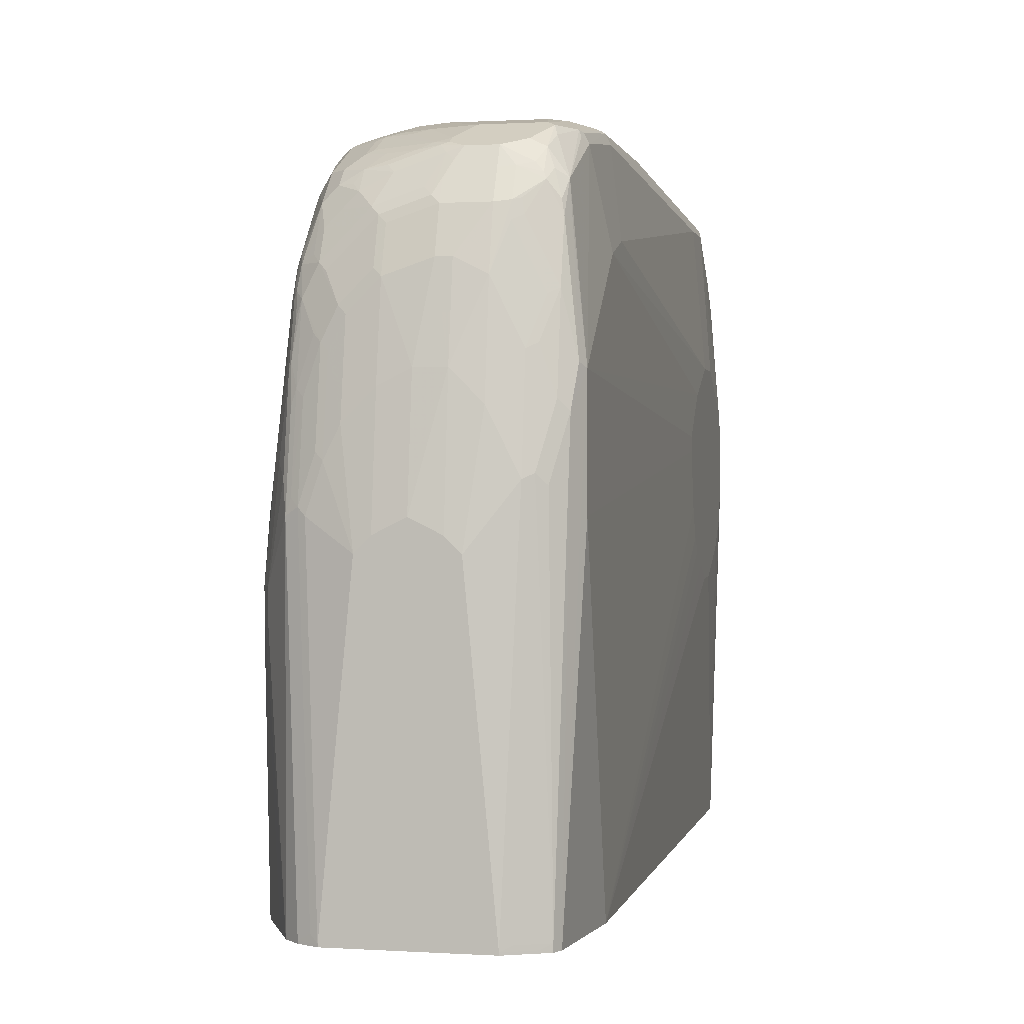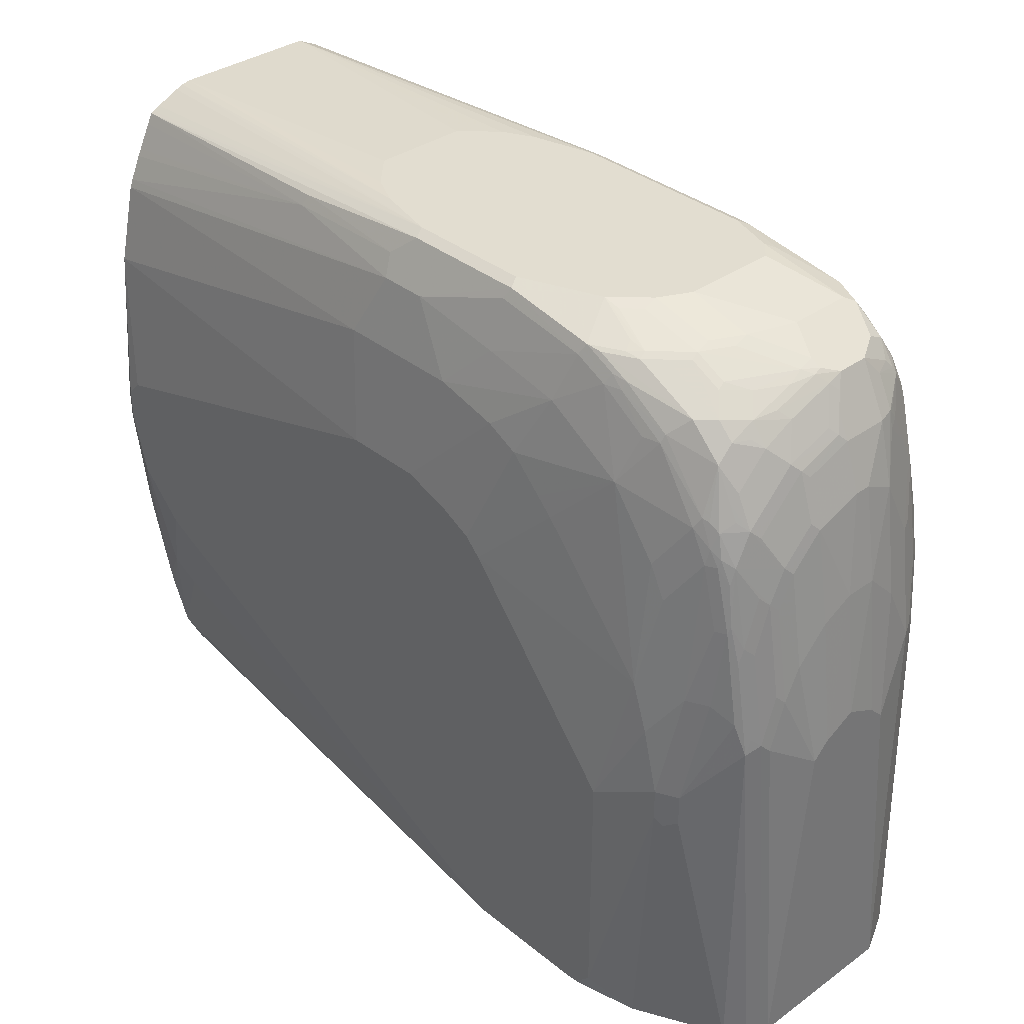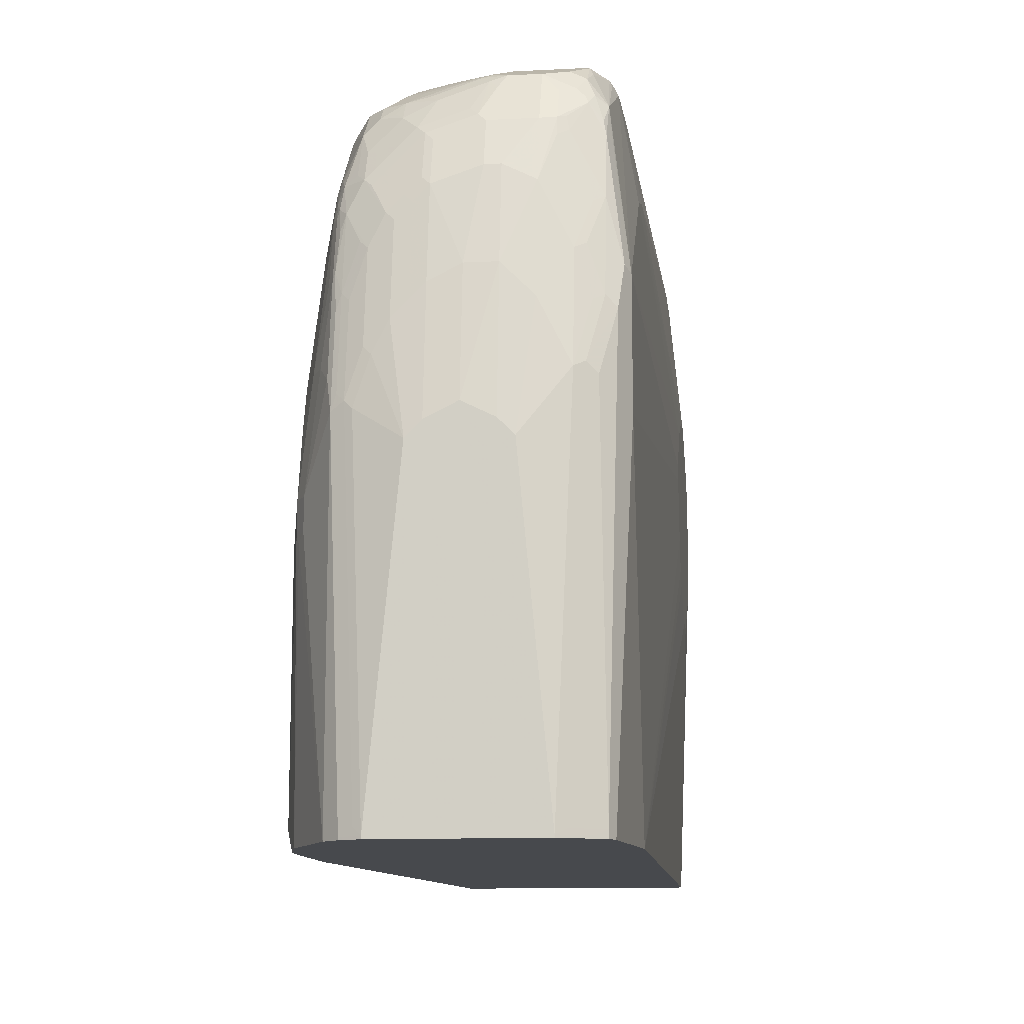
<metadata>
{"format":"obj","ext":"obj","renderer":"f3d","projection":"perspective","resolution":1024,"background":"white","views":[{"elev":0.7,"azim":-77.6,"up":"+Z"},{"elev":35.4,"azim":-133.3,"up":"+Z"},{"elev":-12.1,"azim":-83.3,"up":"+Z"}]}
</metadata>
<code>
v -0.7382 -0.0984 -0.0192
v -0.7382 -0.0984 -0.01638
v -0.7382 0.06561 -0.0192
v -0.7286 -0.1176 -0.0192
v -0.7382 -0.06559 0.3281
v -0.7218 -0.1312 -0.01638
v -0.7326 -0.1093 -0.0109
v -0.7218 -0.1148 0.3937
v -0.7382 0.06561 -0.01638
v -0.7272 0.08746 -0.0192
v -0.7218 -0.1312 -0.0192
v -0.7382 -0.0492 0.3445
v -0.7218 -0.08201 0.4593
v -0.7162 -0.1421 -0.0109
v -0.7162 -0.1257 0.3991
v -0.7054 -0.1312 0.4593
v -0.7054 -0.1148 0.5085
v -0.7382 0.0328 0.3281
v -0.7218 0.082 0.3608
v -0.734 0.0738 -0.008155
v -0.7272 0.08746 -0.01638
v -0.7108 0.1039 -0.0192
v -0.7162 -0.1421 -0.0192
v -0.7382 -0.0164 0.3608
v -0.7218 -0.0492 0.492
v -0.7054 -0.08201 0.5741
v -0.7054 -0.1476 -0.01638
v -0.6944 -0.1531 0.4538
v -0.7108 -0.1367 0.3882
v -0.6998 -0.1421 0.4648
v -0.6998 -0.1257 0.514
v -0.6889 -0.1312 0.5577
v -0.7382 0.01638 0.3445
v -0.7218 0.0328 0.4593
v -0.7218 0.04919 0.4429
v -0.7218 0.06561 0.41
v -0.7176 0.09019 0.369
v -0.7108 0.1039 0.3608
v -0.6616 0.1367 0.2625
v -0.6479 0.1435 0.2543
v -0.6799 0.1194 -0.0192
v -0.7054 -0.1476 -0.0192
v -0.7218 -0.0164 0.492
v -0.7054 -0.0492 0.5905
v -0.6889 -0.0984 0.6233
v -0.6848 -0.0984 0.6418
v -0.6889 -0.08201 0.6397
v -0.6725 -0.164 0.492
v -0.6834 -0.1586 0.4975
v -0.6834 -0.1421 0.5631
v -0.6834 -0.1257 0.596
v -0.7218 0.01638 0.4757
v -0.7054 0.0328 0.5577
v -0.7054 0.04919 0.5413
v -0.7054 0.06561 0.5085
v -0.7176 0.0738 0.4183
v -0.7012 0.09019 0.4675
v -0.7114 0.09842 0.3773
v -0.6944 0.1039 0.4593
v -0.6998 0.1093 0.3937
v -0.6616 0.1367 0.2953
v -0.6397 0.1476 0.2625
v -0.6233 0.1476 -0.0192
v -0.6561 0.1312 -0.0192
v -0.5769 -0.164 -0.0192
v -0.6725 -0.164 0.3608
v -0.7054 -0.03278 0.5905
v -0.7054 0.01638 0.5741
v -0.6834 -0.1093 0.6287
v -0.6807 -0.1066 0.6438
v -0.667 -0.1257 0.6616
v -0.6684 -0.0984 0.6746
v -0.6889 -0.03278 0.6397
v -0.6725 -0.08201 0.6725
v -0.5741 -0.1476 0.7053
v -0.6479 -0.1435 0.6643
v -0.6561 -0.1476 0.6233
v -0.1149 -0.1804 0.4429
v -0.06565 -0.1804 0.492
v -0.5413 -0.164 0.6069
v -0.667 -0.1421 0.6287
v -0.7012 0.04099 0.5659
v -0.7012 0.05738 0.5495
v -0.7012 0.0738 0.5166
v -0.695 0.09842 0.4757
v -0.6848 0.1066 0.5003
v -0.6834 0.1093 0.492
v -0.678 0.1203 0.41
v -0.6561 0.1312 0.41
v -0.6397 0.1476 0.2953
v -0.5741 0.164 2.7e-07
v -0.5577 0.164 -0.01638
v -0.5605 0.1626 -0.0192
v 0.1804 -0.164 -0.0192
v -2.352e-05 -0.1804 0.2789
v -0.03284 -0.1804 0.2953
v -0.06565 -0.1804 0.3117
v -0.08206 -0.1804 0.3281
v -0.09847 -0.1804 0.3608
v -0.1149 -0.1804 0.4264
v -0.6889 0.01638 0.6233
v -0.7012 0.02457 0.5823
v -0.6643 -0.1394 0.6438
v -0.6561 -0.1312 0.6725
v -0.6643 -0.123 0.6684
v -0.6616 -0.1148 0.678
v -0.6616 -0.08201 0.6944
v -0.6725 -0.0492 0.6725
v -0.678 -0.03278 0.6616
v -0.6848 -0.02459 0.6479
v -0.5741 -0.1421 0.7162
v -0.5823 -0.1394 0.7176
v -0.5851 -0.1421 0.7108
v -0.4921 -0.164 0.6233
v -0.4592 -0.1476 0.7217
v -0.4592 -0.1421 0.7327
v -0.6479 -0.123 0.693
v -0.6233 -0.1271 0.7074
v -0.03284 -0.1804 0.5085
v -2.352e-05 -0.1804 0.5249
v -0.6848 0.04099 0.6151
v -0.6848 0.05738 0.5987
v -0.6848 0.0738 0.5823
v -0.6787 0.082 0.5905
v -0.6787 0.09842 0.5577
v -0.695 0.082 0.5249
v -0.678 0.1039 0.5413
v -0.667 0.1093 0.5577
v -0.6725 0.1148 0.492
v -0.6561 0.1148 0.5577
v -0.6233 0.1312 0.5085
v -0.6233 0.1476 0.3608
v -0.5741 0.164 0.2625
v -0.5577 0.163 -0.0192
v -0.5413 0.164 -0.0192
v 0.1879 -0.1603 -0.0192
v 0.1879 -0.164 0.2043
v 0.1475 -0.1804 0.3937
v 0.1311 -0.1804 0.3445
v 0.09842 -0.1804 0.3117
v 0.06561 -0.1804 0.2953
v 0.03279 -0.1804 0.2789
v -0.6848 0.02457 0.6315
v -0.6479 -0.1066 0.7012
v -0.6616 -0.0492 0.6944
v -0.6684 -0.04098 0.6807
v -0.6787 -0.0164 0.6561
v -0.6787 0.0328 0.6397
v -0.6623 -0.03278 0.6889
v -0.6151 -0.123 0.7176
v -0.4675 -0.1394 0.734
v -0.5167 -0.123 0.734
v -0.5085 -0.1148 0.7382
v 0.01638 -0.164 0.6889
v -0.2543 -0.1435 0.7299
v -0.4592 -0.1312 0.7382
v -0.2625 -0.1421 0.7327
v 0.0492 -0.1804 0.5249
v -0.6787 0.04919 0.6233
v -0.6623 0.082 0.6233
v -0.6602 0.09019 0.6151
v -0.6684 0.09019 0.5987
v -0.6616 0.1039 0.5905
v -0.6684 0.1066 0.5659
v -0.6581 0.1107 0.5741
v -0.6397 0.1148 0.5905
v -0.6069 0.1312 0.5413
v -0.6069 0.1476 0.41
v -0.41 0.164 0.4593
v -0.4128 0.164 -0.0192
v 0.1879 0.09734 -0.0192
v 0.1879 -0.164 0.5905
v 0.1475 -0.1804 0.4429
v -0.6288 -0.1148 0.7108
v -0.6288 -0.0492 0.7108
v -0.6397 -0.03278 0.7053
v -0.6506 -0.03278 0.6998
v -0.652 -0.02459 0.6971
v -0.6623 0.01638 0.6725
v -0.6623 0.04919 0.6561
v -0.6623 0.06561 0.6397
v -0.652 0.02457 0.6807
v -0.6069 -0.1148 0.7217
v -0.5249 -0.0984 0.7382
v 0.08201 -0.164 0.6889
v 0.09842 -0.1586 0.6998
v -0.2625 -0.1312 0.7382
v 0.1879 -0.1367 0.7108
v 0.1311 -0.1804 0.4757
v -0.6438 0.09019 0.6479
v -0.652 0.1066 0.5987
v -0.6452 0.1093 0.6015
v -0.5925 0.1107 0.6561
v -0.5577 0.1312 0.6069
v -0.4921 0.1476 0.5413
v -0.4757 0.1476 0.5577
v -0.3936 0.164 0.4757
v 0.08201 0.164 0.2133
v 0.1147 0.1476 0.1313
v 0.1879 0.1148 0.01646
v 0.1879 -0.1603 0.6144
v 0.1804 -0.164 0.6069
v -0.6069 -0.0492 0.7217
v -0.6417 -0.0164 0.7012
v -0.5905 -8.03e-06 0.7217
v -0.6452 -8.03e-06 0.6944
v -0.6452 0.04919 0.678
v -0.652 0.05738 0.6643
v -0.6438 0.0738 0.6643
v -0.5249 -8.03e-06 0.7382
v 0.1475 -0.164 0.6397
v 0.1066 -0.1599 0.6971
v 0.1879 -0.1208 0.7187
v 0.1879 -0.1148 0.7217
v -0.1969 -0.1148 0.7382
v 0.1879 -0.1476 0.6889
v 0.164 -0.164 0.6233
v -0.611 0.09019 0.6807
v -0.5946 0.1066 0.6643
v -0.5741 0.1148 0.6561
v -0.5434 0.1107 0.6889
v -0.5249 0.1148 0.6889
v -0.4757 0.1312 0.6561
v -0.4428 0.1476 0.5905
v -0.3608 0.164 0.492
v 0.1147 0.164 0.2297
v 0.1475 0.1476 0.1477
v 0.1879 0.1269 0.07458
v -0.6288 0.0328 0.6944
v -0.5925 0.01638 0.7176
v -0.5762 0.04919 0.7176
v -0.6089 0.04919 0.7012
v -0.5741 0.0328 0.7217
v -0.6274 0.0738 0.6807
v -0.5085 0.0328 0.7382
v -0.1313 -0.06559 0.7382
v -0.1477 -0.08201 0.7382
v -0.1641 -0.0984 0.7382
v 0.1879 0.04025 0.7217
v -0.5454 0.09019 0.7136
v -0.5125 0.1066 0.7136
v -0.5454 0.1066 0.6971
v -0.5303 0.1093 0.6998
v -0.4921 0.1148 0.7053
v -0.3936 0.1312 0.6725
v -0.3444 0.1476 0.6233
v -0.41 0.1476 0.6069
v -0.3117 0.164 0.5085
v 0.1311 0.164 0.2461
v 0.164 0.164 0.2789
v 0.1879 0.1312 0.09845
v -0.611 0.05738 0.6971
v -0.5105 0.04919 0.734
v -0.5598 0.06561 0.7176
v -0.5782 0.05738 0.7136
v -0.5618 0.0738 0.7136
v -0.4757 0.06561 0.7382
v -0.4941 0.06561 0.734
v -0.1313 0.0328 0.7382
v 0.1879 0.04919 0.7197
v -0.1969 0.082 0.7382
v -0.1641 0.06561 0.7382
v -0.5434 0.082 0.7176
v -0.5303 0.09292 0.7162
v -0.4975 0.1093 0.7162
v -0.3991 0.1093 0.7327
v -0.3936 0.1148 0.7217
v -0.2953 0.1312 0.6889
v -0.2133 0.1476 0.6233
v -0.2297 0.164 0.5085
v 0.1804 0.164 0.3445
v 0.1879 0.1476 0.2133
v -0.4921 0.09842 0.7217
v -0.5249 0.082 0.7217
v -0.3936 0.09842 0.7382
v 0.1879 0.05718 0.7166
v -0.2625 0.09842 0.7382
v -0.268 0.1093 0.7327
v -0.2461 0.1312 0.6889
v 0.1879 0.1292 0.6233
v 0.1879 0.1476 0.5413
v 0.164 0.164 0.3937
v 0.1804 0.164 0.3773
v 0.1879 0.1603 0.3408
v 0.1879 0.082 0.7053
v 0.1879 0.08945 0.7016
v 0.1879 0.09292 0.6998
v -0.1039 0.1093 0.7162
v -0.2406 0.1203 0.7108
v -0.09847 0.1148 0.7053
v 0.1879 0.1261 0.6313
v 0.1879 0.1603 0.3735
v 0.1879 0.09842 0.6889
v 0.1879 0.1111 0.6636
v 0.1879 0.1148 0.6561
f 154 185 155
f 155 185 186
f 155 186 157
f 157 186 188
f 160 181 209
f 157 188 187
f 158 189 185
f 151 156 153
f 161 190 163
f 161 163 162
f 163 191 165
f 163 165 164
f 163 190 191
f 165 191 192
f 160 209 190
f 153 184 183
f 153 187 215
f 153 235 210
f 165 192 166
f 151 153 152
f 150 183 174
f 153 156 187
f 153 215 238
f 153 238 237
f 153 210 184
f 153 237 236
f 153 259 262
f 153 262 261
f 153 261 277
f 153 277 275
f 153 275 257
f 153 257 235
f 153 236 259
f 166 192 193
f 180 209 181
f 166 194 167
f 177 204 178
f 178 204 206
f 178 206 207
f 178 207 182
f 179 182 207
f 179 207 180
f 176 230 204
f 180 207 208
f 183 184 210
f 183 210 203
f 185 189 211
f 185 212 186
f 150 153 183
f 185 211 212
f 180 208 209
f 176 205 230
f 176 203 205
f 176 204 177
f 167 194 168
f 168 194 195
f 168 195 169
f 169 195 196
f 169 196 224
f 169 224 197
f 170 198 199
f 170 199 200
f 170 200 171
f 172 201 202
f 172 202 173
f 173 202 189
f 174 183 203
f 174 203 175
f 175 203 176
f 166 193 194
f 149 182 179
f 120 185 154
f 148 160 159
f 125 163 164
f 125 164 127
f 127 164 128
f 128 164 165
f 128 165 130
f 130 165 166
f 124 163 125
f 130 166 167
f 131 167 168
f 132 168 133
f 133 168 169
f 136 171 200
f 136 200 228
f 136 228 251
f 130 167 131
f 124 162 163
f 124 161 162
f 124 190 161
f 116 156 151
f 186 212 188
f 116 155 157
f 116 157 187
f 116 187 156
f 117 118 150
f 117 150 144
f 120 158 185
f 121 143 148
f 121 148 159
f 121 159 122
f 122 159 124
f 122 124 123
f 124 159 160
f 124 160 190
f 136 251 272
f 149 178 182
f 136 272 284
f 136 292 281
f 137 173 138
f 144 150 174
f 144 174 175
f 144 175 176
f 144 176 145
f 145 176 177
f 137 172 173
f 145 177 178
f 145 149 146
f 147 149 148
f 148 149 179
f 148 179 180
f 148 180 181
f 148 181 160
f 145 178 149
f 136 172 137
f 136 201 172
f 136 216 201
f 136 281 280
f 136 280 291
f 136 291 295
f 136 295 294
f 136 294 293
f 136 293 287
f 136 287 286
f 136 286 285
f 136 285 276
f 136 276 260
f 136 260 239
f 136 239 214
f 136 214 213
f 136 213 188
f 136 188 216
f 136 284 292
f 187 188 213
f 277 287 278
f 187 214 215
f 244 268 245
f 245 268 246
f 246 248 247
f 246 268 279
f 246 279 269
f 246 269 270
f 244 267 268
f 246 270 248
f 250 272 251
f 254 258 263
f 257 273 274
f 257 274 263
f 257 263 258
f 257 275 266
f 250 271 272
f 244 266 267
f 244 265 266
f 241 243 242
f 231 255 232
f 232 255 252
f 234 252 255
f 234 255 256
f 235 257 258
f 235 258 253
f 239 260 261
f 239 261 262
f 239 262 259
f 240 263 264
f 240 264 265
f 240 265 241
f 240 256 254
f 240 254 263
f 241 265 243
f 257 266 273
f 231 256 255
f 260 276 277
f 263 274 264
f 278 288 289
f 278 289 279
f 279 289 290
f 279 290 291
f 279 291 280
f 281 292 283
f 278 287 288
f 281 283 282
f 287 290 288
f 288 290 289
f 290 293 294
f 290 294 295
f 290 295 291
f 115 155 116
f 287 293 290
f 277 286 287
f 277 285 286
f 276 285 277
f 264 274 273
f 264 273 265
f 265 273 266
f 266 275 277
f 266 277 278
f 266 278 279
f 266 279 268
f 266 268 267
f 269 279 280
f 269 280 281
f 269 281 270
f 270 281 282
f 271 283 292
f 271 292 284
f 271 284 272
f 260 277 261
f 187 213 214
f 231 254 256
f 231 253 258
f 198 226 227
f 198 227 199
f 199 227 200
f 200 227 228
f 201 216 202
f 202 216 217
f 197 247 225
f 203 210 205
f 204 230 231
f 204 231 232
f 204 232 229
f 205 210 235
f 205 235 233
f 205 233 231
f 204 229 206
f 197 224 247
f 194 220 222
f 194 196 195
f 188 212 216
f 189 202 217
f 189 217 211
f 190 192 191
f 190 209 234
f 190 234 218
f 190 218 219
f 190 219 192
f 192 219 193
f 193 220 194
f 193 219 221
f 193 221 220
f 194 222 223
f 194 223 224
f 194 224 196
f 205 231 230
f 231 258 254
f 206 229 207
f 207 234 209
f 222 244 223
f 223 244 245
f 223 245 246
f 223 246 247
f 223 247 224
f 225 247 248
f 222 265 244
f 226 249 227
f 227 250 251
f 227 251 228
f 229 232 252
f 229 252 234
f 231 233 235
f 231 235 253
f 227 249 250
f 222 243 265
f 221 243 222
f 221 242 243
f 207 209 208
f 211 217 216
f 211 216 212
f 214 236 237
f 214 237 238
f 214 238 215
f 214 239 259
f 214 259 236
f 218 234 256
f 218 256 240
f 218 240 241
f 218 241 242
f 218 242 219
f 219 242 221
f 220 221 222
f 207 229 234
f 115 154 155
f 49 81 50
f 114 120 154
f 30 50 31
f 31 50 32
f 32 50 51
f 32 51 45
f 33 43 52
f 34 52 68
f 28 50 30
f 34 68 53
f 35 53 54
f 35 54 55
f 35 55 36
f 36 55 56
f 37 56 57
f 37 57 58
f 34 53 35
f 37 58 38
f 28 49 50
f 27 48 28
f 22 38 61
f 22 61 39
f 22 39 40
f 22 40 41
f 24 25 43
f 24 43 33
f 28 48 49
f 25 26 44
f 25 67 43
f 26 45 46
f 26 46 47
f 26 47 44
f 27 42 66
f 27 66 48
f 25 44 67
f 38 58 59
f 38 59 60
f 38 60 61
f 47 108 73
f 48 75 76
f 48 76 77
f 48 77 49
f 48 66 100
f 48 100 78
f 47 74 108
f 48 78 79
f 48 80 75
f 49 77 81
f 50 81 71
f 50 71 51
f 51 71 69
f 53 68 102
f 48 79 80
f 46 74 47
f 46 72 74
f 46 71 72
f 39 61 90
f 39 90 62
f 39 62 40
f 40 62 63
f 40 63 64
f 40 64 41
f 42 65 66
f 43 67 68
f 43 68 52
f 44 47 73
f 44 73 67
f 45 51 69
f 45 69 46
f 46 69 70
f 46 70 71
f 20 38 21
f 20 37 38
f 19 56 37
f 19 36 56
f 1 94 65
f 1 65 42
f 1 42 23
f 1 23 11
f 1 11 4
f 1 4 2
f 1 136 94
f 2 4 6
f 2 14 7
f 2 7 15
f 2 15 8
f 2 8 5
f 3 9 21
f 3 21 10
f 2 6 14
f 1 171 136
f 1 170 171
f 1 135 170
f 1 2 5
f 1 5 12
f 1 12 24
f 1 24 33
f 1 33 18
f 1 18 9
f 1 9 3
f 1 3 10
f 1 10 22
f 1 22 41
f 1 41 64
f 1 64 63
f 1 63 93
f 1 93 134
f 1 134 135
f 4 11 6
f 53 102 82
f 5 8 13
f 6 11 23
f 14 28 29
f 14 29 15
f 15 29 28
f 15 28 30
f 16 30 31
f 16 31 17
f 14 27 28
f 17 31 32
f 17 45 26
f 18 33 52
f 18 52 34
f 18 34 35
f 18 35 36
f 18 36 19
f 17 32 45
f 14 42 27
f 14 23 42
f 13 26 25
f 6 23 14
f 7 14 15
f 8 15 30
f 8 30 16
f 8 16 17
f 8 17 26
f 8 26 13
f 9 18 19
f 9 19 37
f 9 37 20
f 9 20 21
f 10 21 38
f 10 38 22
f 12 13 25
f 12 25 24
f 114 154 115
f 53 82 83
f 5 13 12
f 54 83 55
f 87 128 130
f 87 130 129
f 87 129 88
f 88 129 89
f 89 129 130
f 89 130 131
f 87 127 128
f 89 131 168
f 89 132 90
f 90 132 133
f 91 133 169
f 91 169 197
f 91 197 225
f 91 225 248
f 89 168 132
f 86 127 87
f 86 125 127
f 85 125 86
f 78 119 79
f 79 119 80
f 80 119 120
f 80 120 114
f 82 102 143
f 82 143 121
f 82 121 122
f 82 122 83
f 83 122 123
f 83 123 124
f 83 124 125
f 83 125 84
f 84 125 126
f 84 126 85
f 85 126 125
f 91 248 270
f 78 120 119
f 91 270 282
f 91 283 271
f 107 144 145
f 109 145 146
f 109 146 110
f 110 147 148
f 110 148 143
f 110 146 149
f 106 144 107
f 110 149 147
f 112 150 118
f 112 116 151
f 112 151 152
f 112 152 153
f 112 153 150
f 53 83 54
f 111 116 112
f 106 117 144
f 105 117 106
f 104 117 105
f 91 271 250
f 91 250 249
f 91 249 226
f 91 226 198
f 91 198 170
f 91 170 135
f 91 135 92
f 92 134 93
f 92 135 134
f 94 136 137
f 94 137 138
f 94 138 139
f 94 139 140
f 94 140 141
f 101 110 143
f 91 282 283
f 78 158 120
f 94 141 142
f 78 173 189
f 65 94 142
f 65 142 95
f 65 95 96
f 65 96 97
f 65 97 98
f 65 98 99
f 63 92 93
f 65 99 66
f 67 73 101
f 67 101 68
f 68 101 143
f 68 143 102
f 69 71 70
f 71 81 103
f 66 99 100
f 71 103 104
f 63 91 92
f 62 133 91
f 55 83 84
f 78 189 158
f 55 84 56
f 56 84 57
f 57 84 85
f 57 85 58
f 62 91 63
f 58 85 59
f 59 86 87
f 59 87 60
f 60 88 61
f 61 89 90
f 61 88 89
f 62 90 133
f 59 85 86
f 71 104 105
f 60 87 88
f 72 105 106
f 76 81 77
f 76 113 112
f 76 112 118
f 76 118 117
f 78 100 99
f 78 99 98
f 78 98 97
f 78 97 96
f 78 95 142
f 78 142 141
f 78 141 140
f 78 140 139
f 71 105 72
f 78 138 173
f 78 139 138
f 76 103 81
f 76 104 103
f 78 96 95
f 73 110 101
f 73 108 145
f 76 117 104
f 72 106 107
f 73 145 109
f 73 109 110
f 74 107 145
f 74 145 108
f 72 107 74
f 75 112 113
f 75 116 111
f 75 115 116
f 75 111 112
f 75 80 114
f 75 114 115
f 75 113 76

</code>
